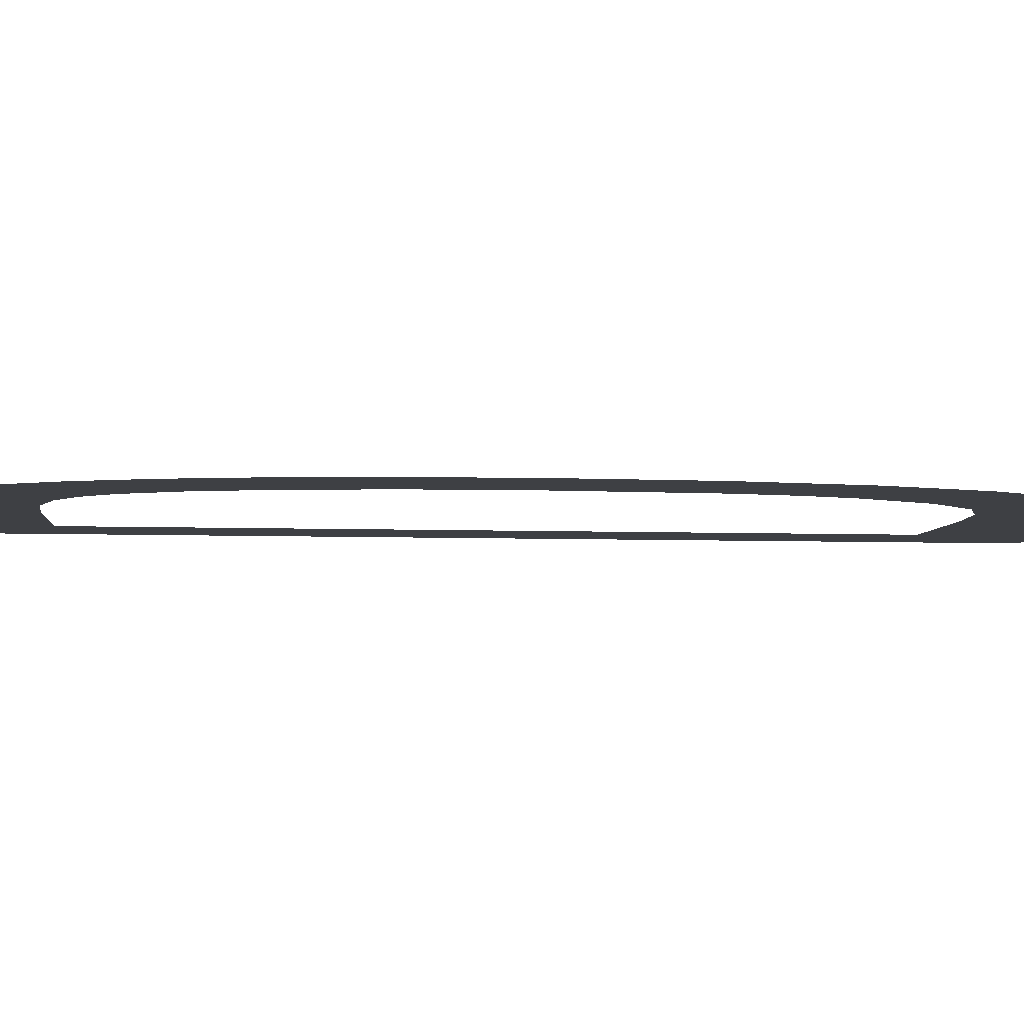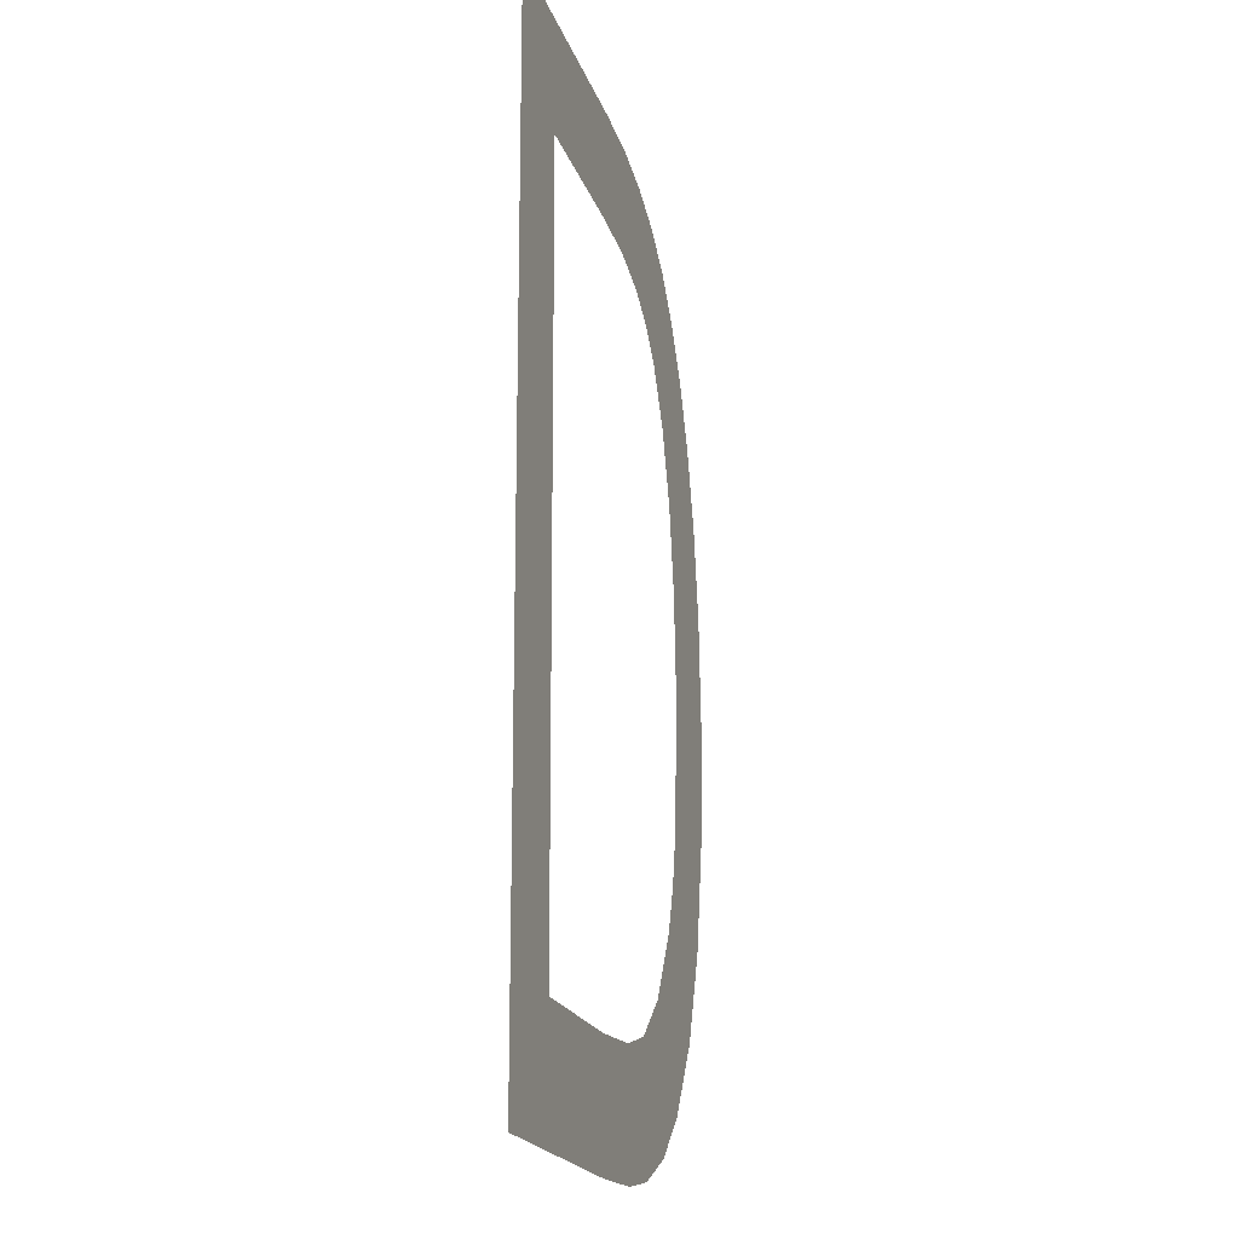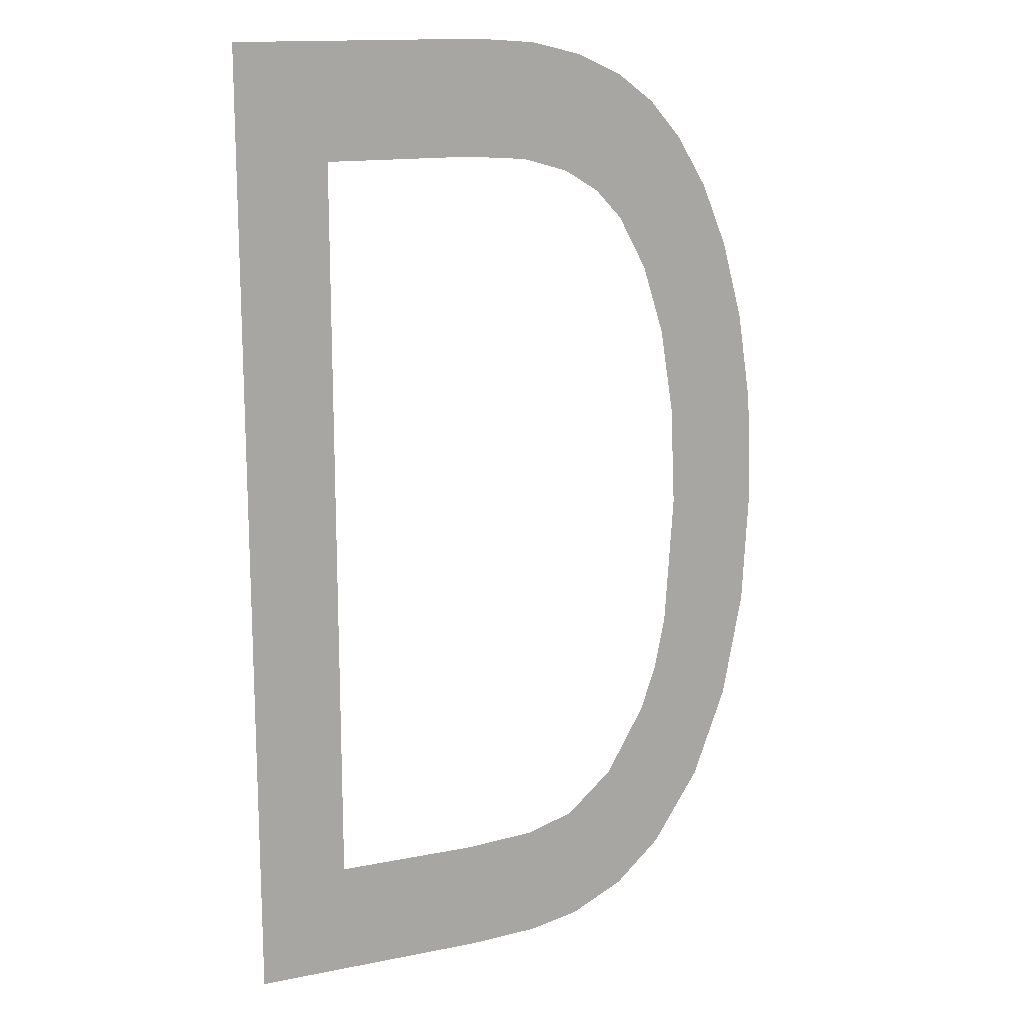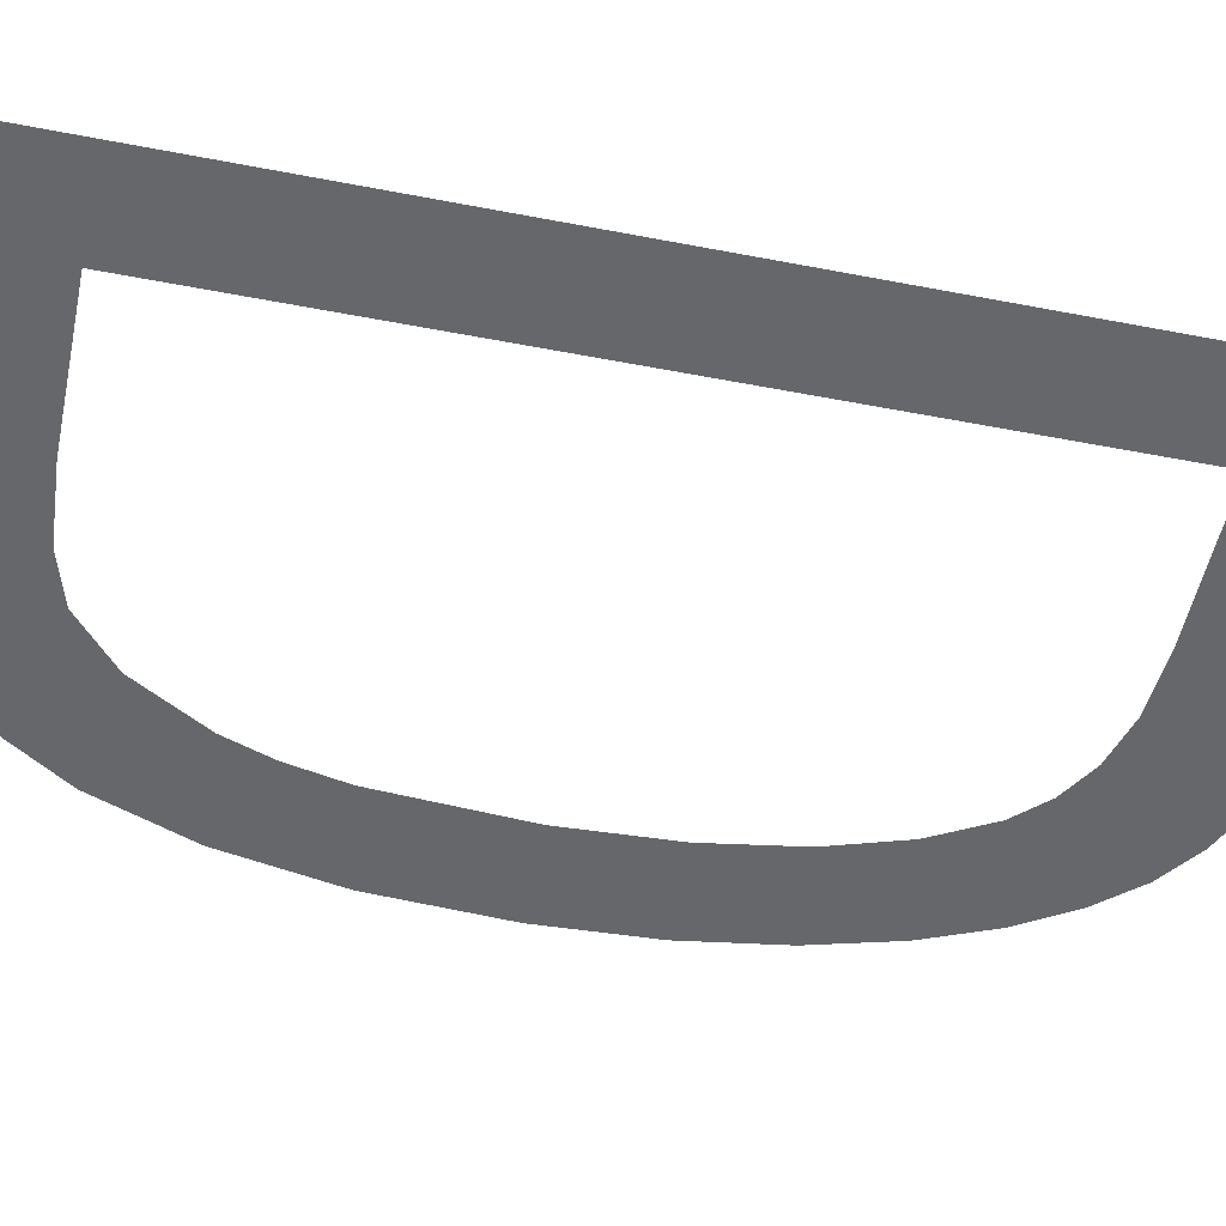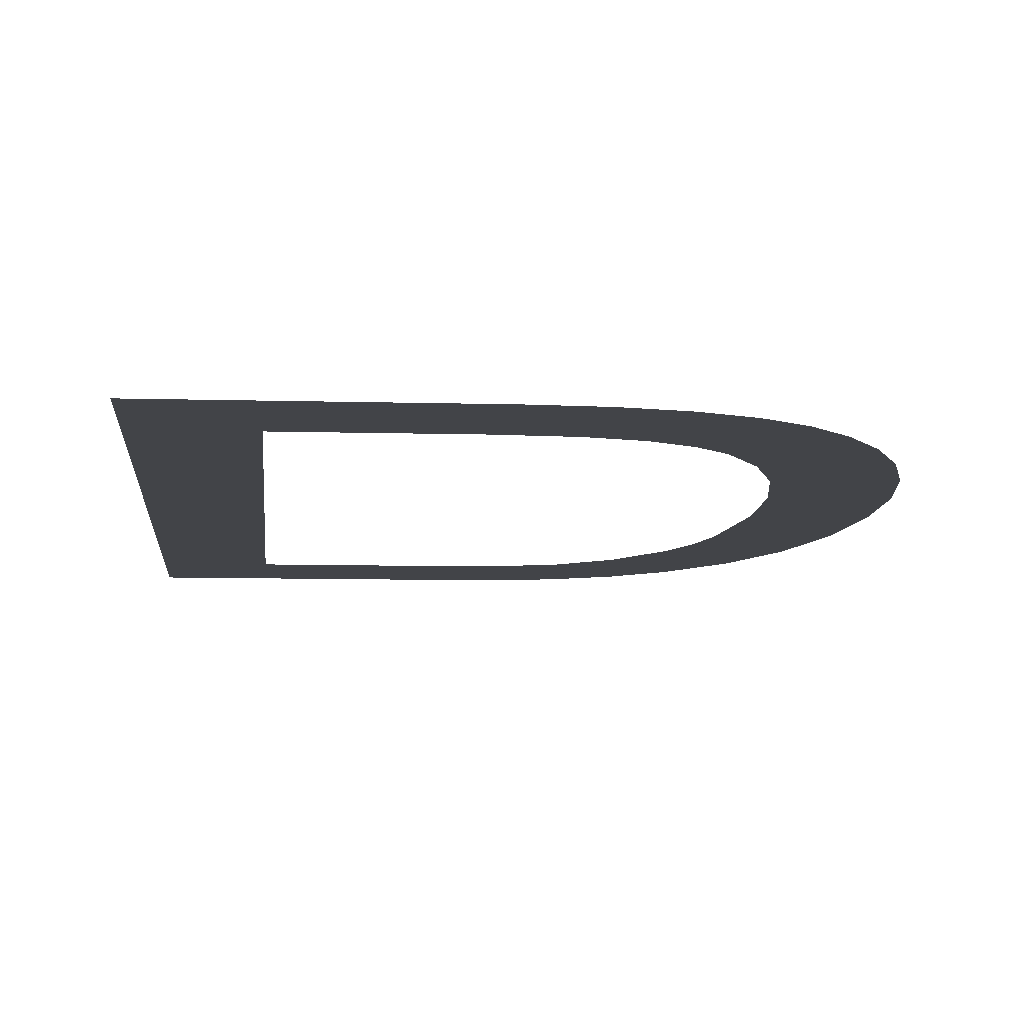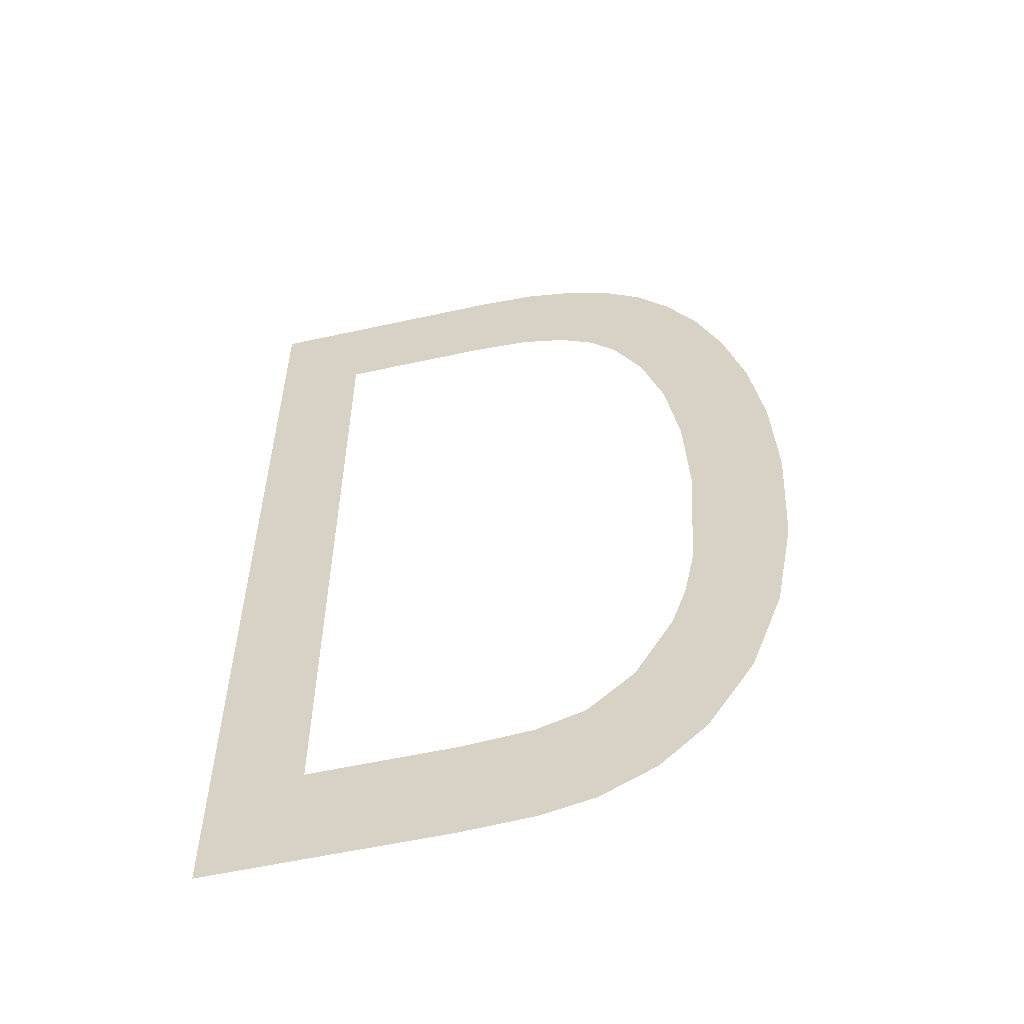
<metadata>
{"format":"obj","ext":"obj","renderer":"f3d","projection":"perspective","resolution":1024,"background":"white","views":[{"elev":-4.7,"azim":84.9,"up":"+Y"},{"elev":-20.6,"azim":-73.9,"up":"+Z"},{"elev":14.7,"azim":-23.4,"up":"+Z"},{"elev":-52.2,"azim":-101.9,"up":"+Y"},{"elev":-7.6,"azim":-4.9,"up":"+Y"},{"elev":-56.6,"azim":13.0,"up":"+Z"}]}
</metadata>
<code>
o mesh247/mesh247-geometry#mesh247-geometry
v 0.3253 -0.1676 0.34
v 0.3268 -0.1676 0.3419
v 0.3253 -0.1676 0.3556
v 0.3291 -0.1676 0.34
v 0.3268 -0.1676 0.3538
v 0.3291 -0.1676 0.3419
v 0.3293 -0.1676 0.3556
v 0.3303 -0.1676 0.3419
v 0.3292 -0.1676 0.3538
v 0.3303 -0.1676 0.3401
v 0.3301 -0.1676 0.3537
v 0.331 -0.1676 0.3422
v 0.3303 -0.1676 0.3555
v 0.3311 -0.1676 0.3402
v 0.3309 -0.1676 0.3535
v 0.3318 -0.1676 0.3428
v 0.3311 -0.1676 0.3553
v 0.332 -0.1676 0.3407
v 0.3314 -0.1676 0.3531
v 0.3324 -0.1676 0.3439
v 0.3318 -0.1676 0.355
v 0.3328 -0.1676 0.3414
v 0.3319 -0.1676 0.3527
v 0.3327 -0.1676 0.3447
v 0.3324 -0.1676 0.3546
v 0.3328 -0.1676 0.3455
v 0.3323 -0.1676 0.3518
v 0.3335 -0.1676 0.3425
v 0.3327 -0.1676 0.3507
v 0.333 -0.1676 0.3477
v 0.333 -0.1676 0.3539
v 0.3334 -0.1676 0.3531
v 0.3329 -0.1676 0.3493
v 0.3339 -0.1676 0.3521
v 0.3341 -0.1676 0.344
v 0.3342 -0.1676 0.3509
v 0.3344 -0.1676 0.3458
v 0.3344 -0.1676 0.3494
v 0.3345 -0.1676 0.3477
f 1 2 3
f 2 1 4
f 3 2 1
f 4 1 2
f 5 3 2
f 2 3 5
f 2 4 6
f 6 4 2
f 3 5 7
f 7 5 3
f 6 4 8
f 8 4 6
f 7 5 9
f 9 5 7
f 8 4 10
f 10 4 8
f 7 9 11
f 11 9 7
f 8 10 12
f 12 10 8
f 7 11 13
f 13 11 7
f 12 10 14
f 14 10 12
f 13 11 15
f 15 11 13
f 12 14 16
f 16 14 12
f 13 15 17
f 17 15 13
f 16 14 18
f 18 14 16
f 17 15 19
f 19 15 17
f 16 18 20
f 20 18 16
f 17 19 21
f 21 19 17
f 20 18 22
f 22 18 20
f 21 19 23
f 23 19 21
f 20 22 24
f 24 22 20
f 21 23 25
f 25 23 21
f 24 22 26
f 26 22 24
f 25 23 27
f 27 23 25
f 26 22 28
f 28 22 26
f 25 27 29
f 29 27 25
f 26 28 30
f 30 28 26
f 25 29 31
f 31 29 25
f 30 28 32
f 32 28 30
f 31 29 33
f 33 29 31
f 32 28 34
f 34 28 32
f 31 30 32
f 32 30 31
f 31 33 30
f 30 33 31
f 34 28 35
f 35 28 34
f 34 35 36
f 36 35 34
f 36 35 37
f 37 35 36
f 36 37 38
f 38 37 36
f 38 37 39
f 39 37 38

</code>
